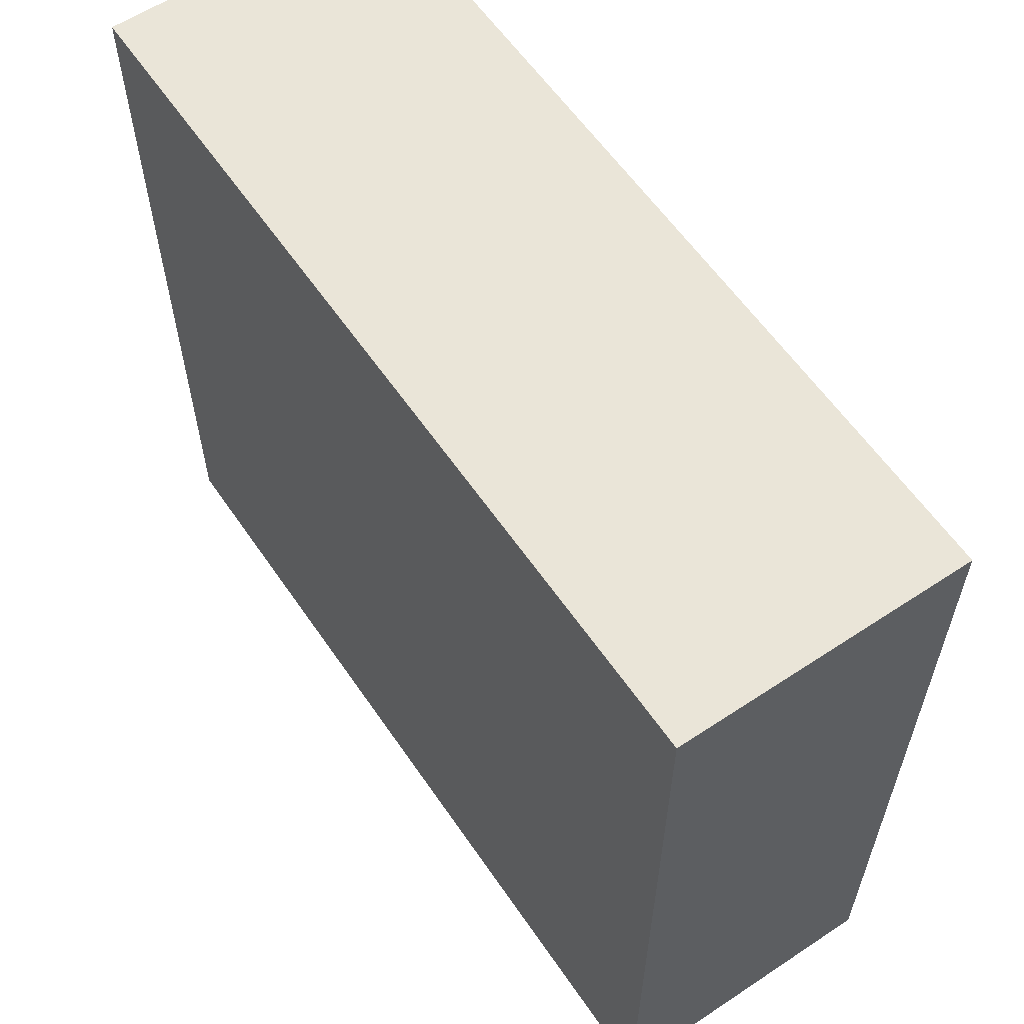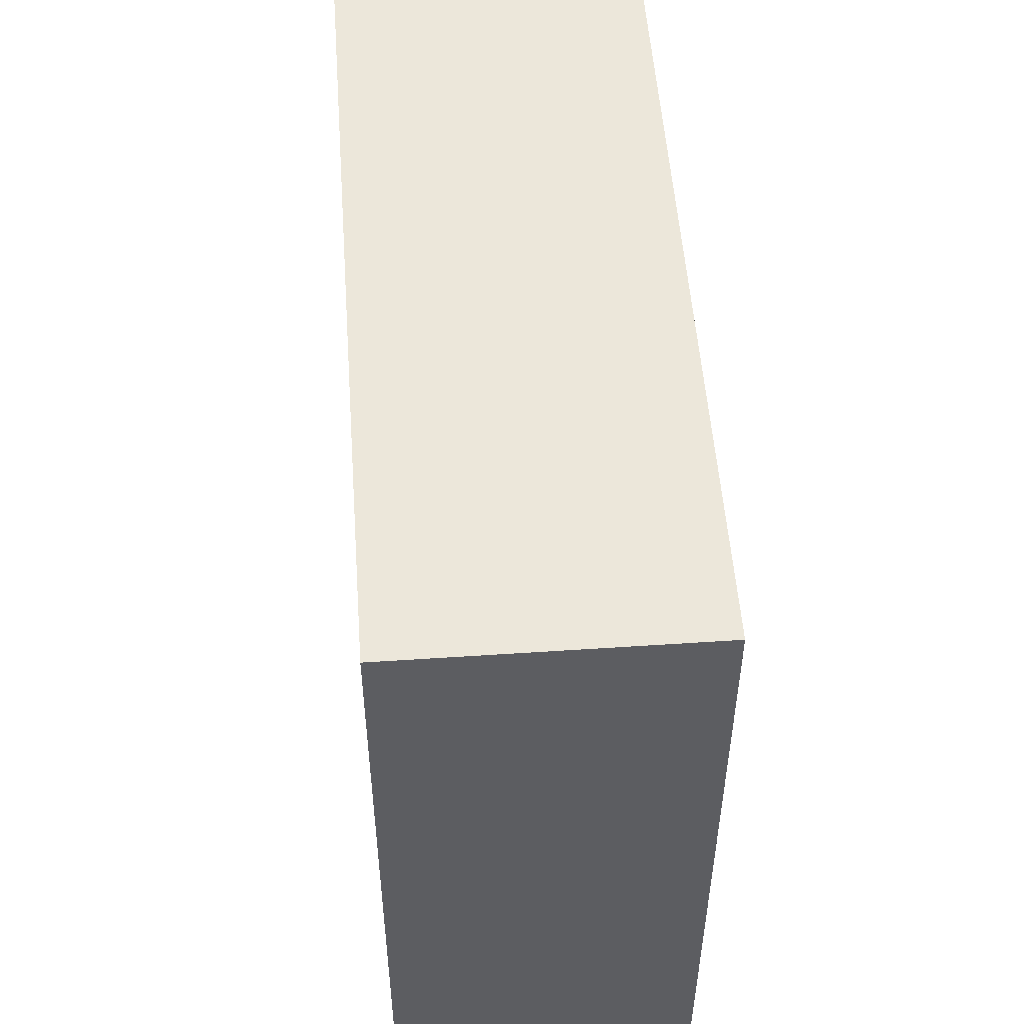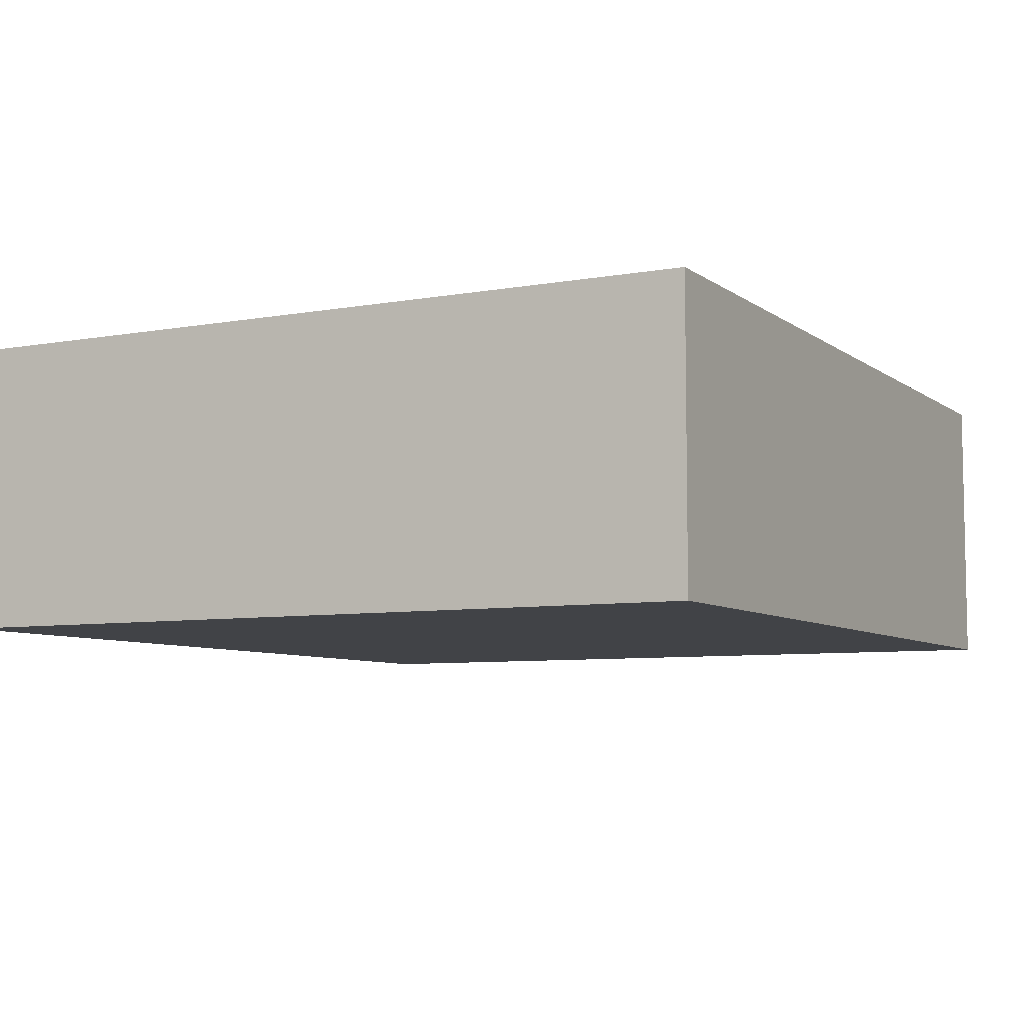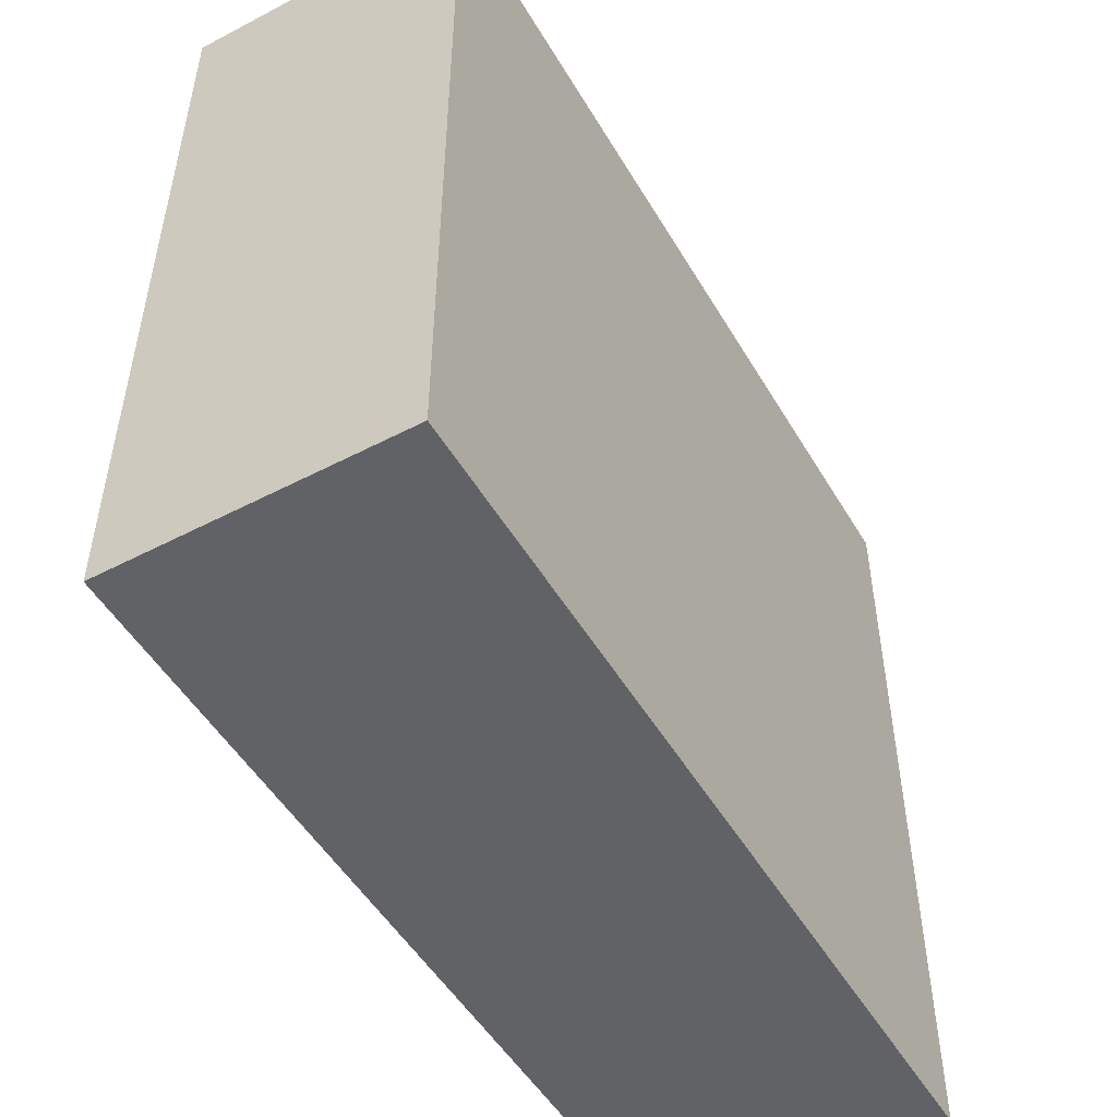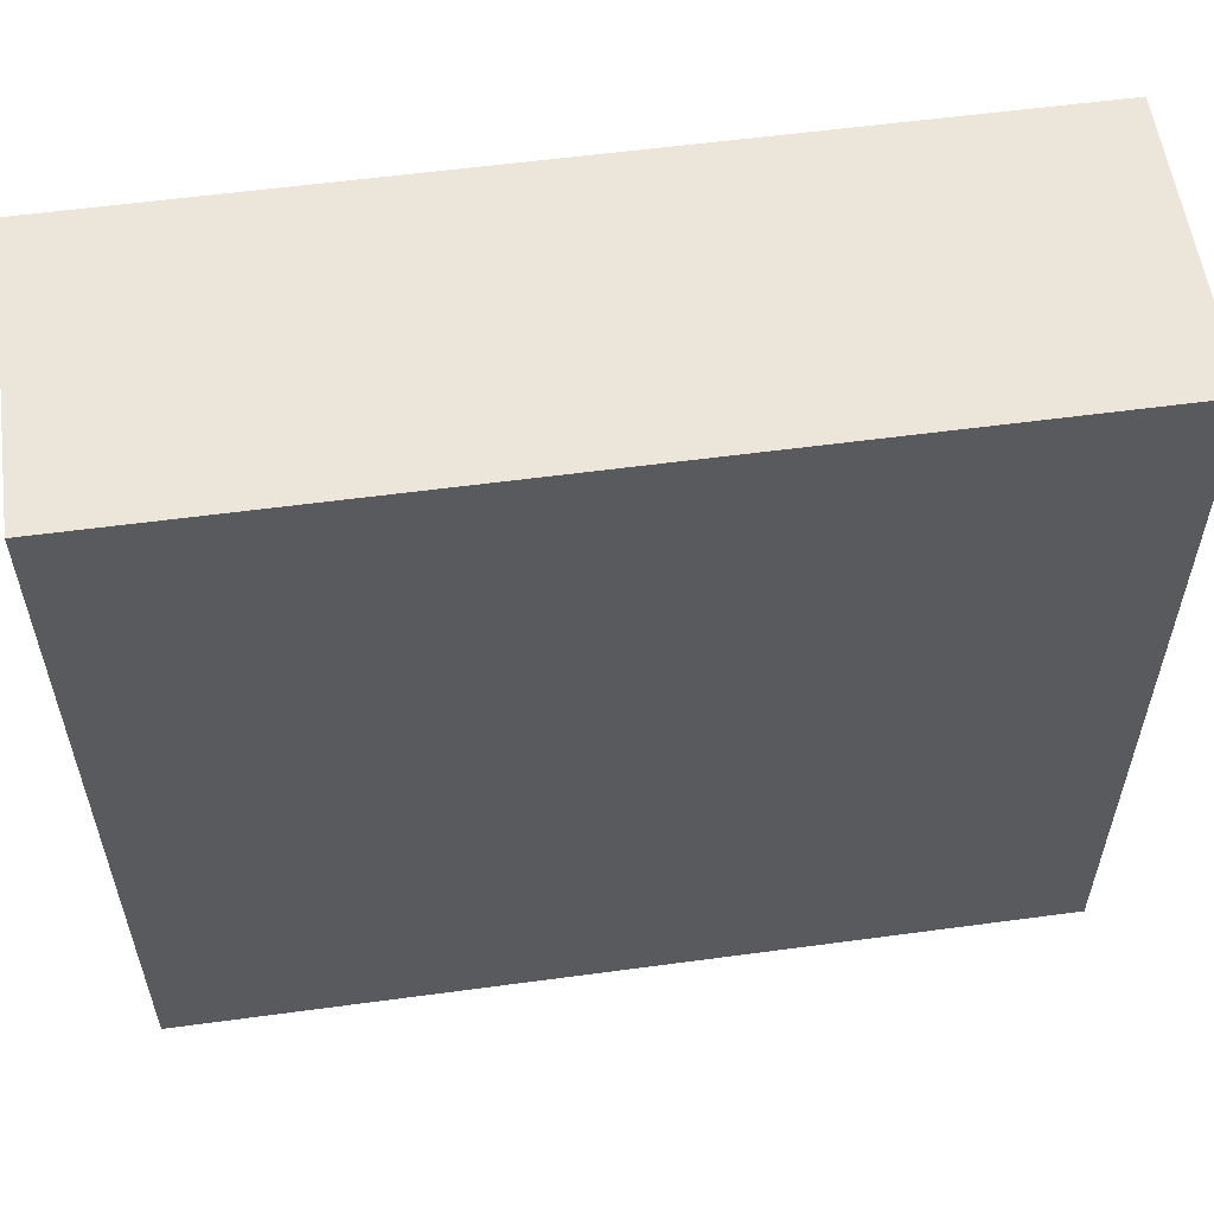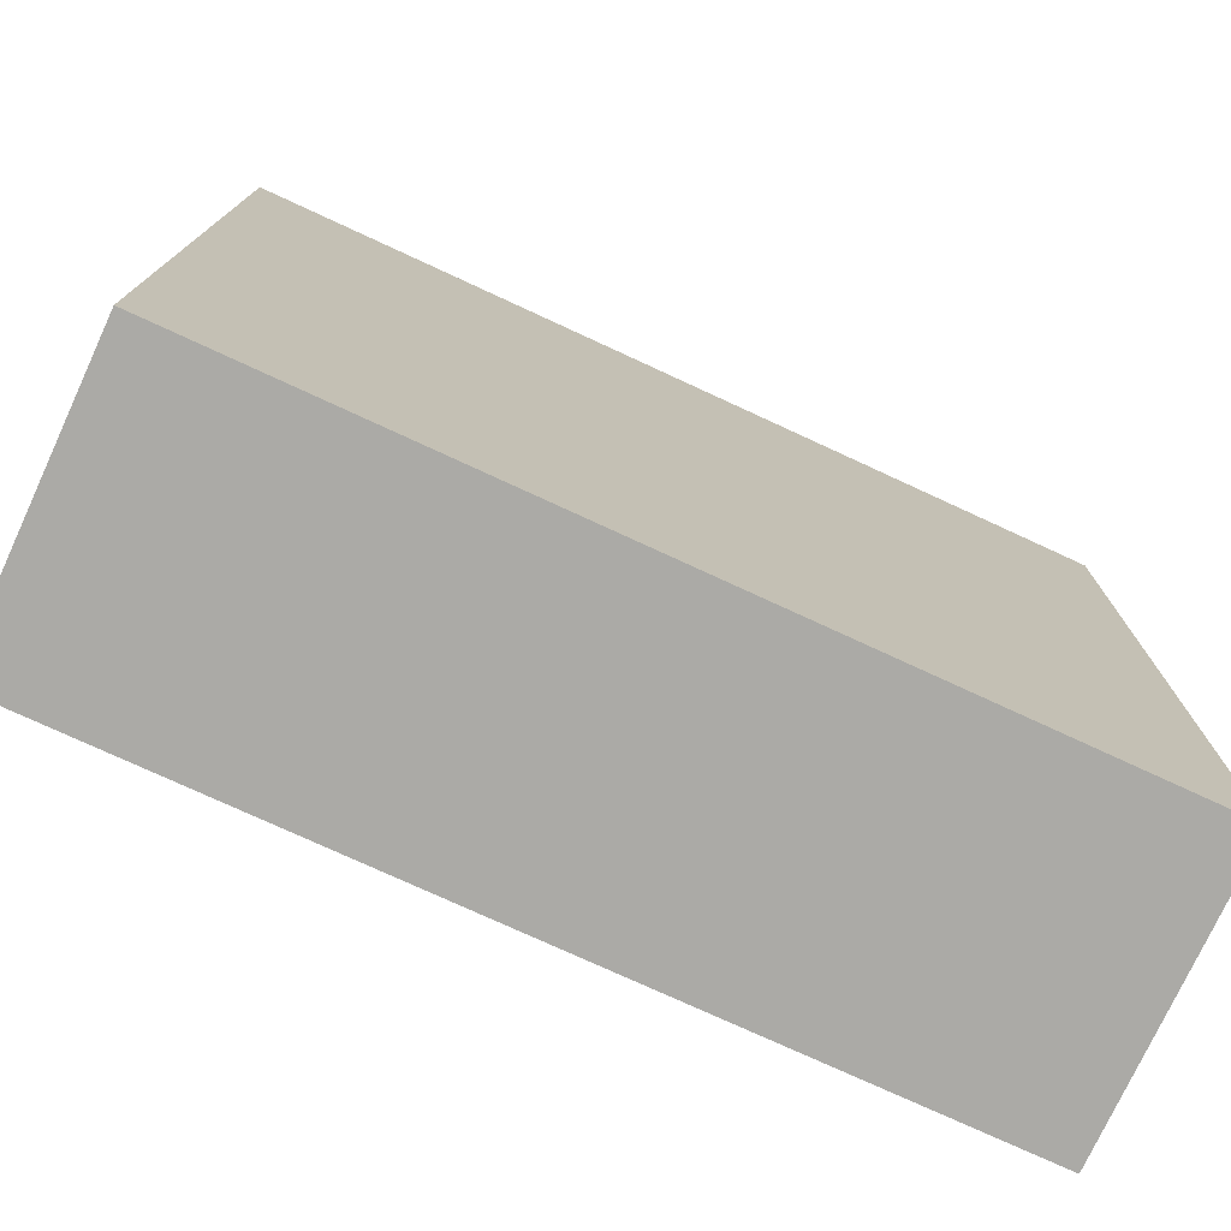
<metadata>
{"format":"obj","ext":"obj","renderer":"f3d","projection":"perspective","resolution":1024,"background":"white","views":[{"elev":59.6,"azim":-124.2,"up":"+Z"},{"elev":52.8,"azim":85.9,"up":"+Z"},{"elev":-6.9,"azim":-62.2,"up":"+Y"},{"elev":-50.6,"azim":-60.3,"up":"+Z"},{"elev":56.9,"azim":172.0,"up":"+Z"},{"elev":-75.8,"azim":155.2,"up":"+Z"}]}
</metadata>
<code>
g pb_Mesh135488
v 1 -2 0
v -11 -2 0
v 1 2 0
v -11 2 0
v -11 -2 0
v -11 -2 -11
v -11 2 0
v -11 2 -11
v -11 -2 -11
v 1 -2 -11
v -11 2 -11
v 1 2 -11
v 1 -2 -11
v 1 -2 0
v 1 2 -11
v 1 2 0
v 1 2 0
v -11 2 0
v 1 2 -11
v -11 2 -11
v 1 -2 -11
v -11 -2 -11
v 1 -2 0
v -11 -2 0
g pb_Mesh135488_0
f 3 2 1
f 3 4 2
f 7 6 5
f 7 8 6
f 11 10 9
f 11 12 10
f 15 14 13
f 15 16 14
f 23 22 21
f 23 24 22
g pb_Mesh135488_1
f 19 18 17
f 19 20 18

</code>
